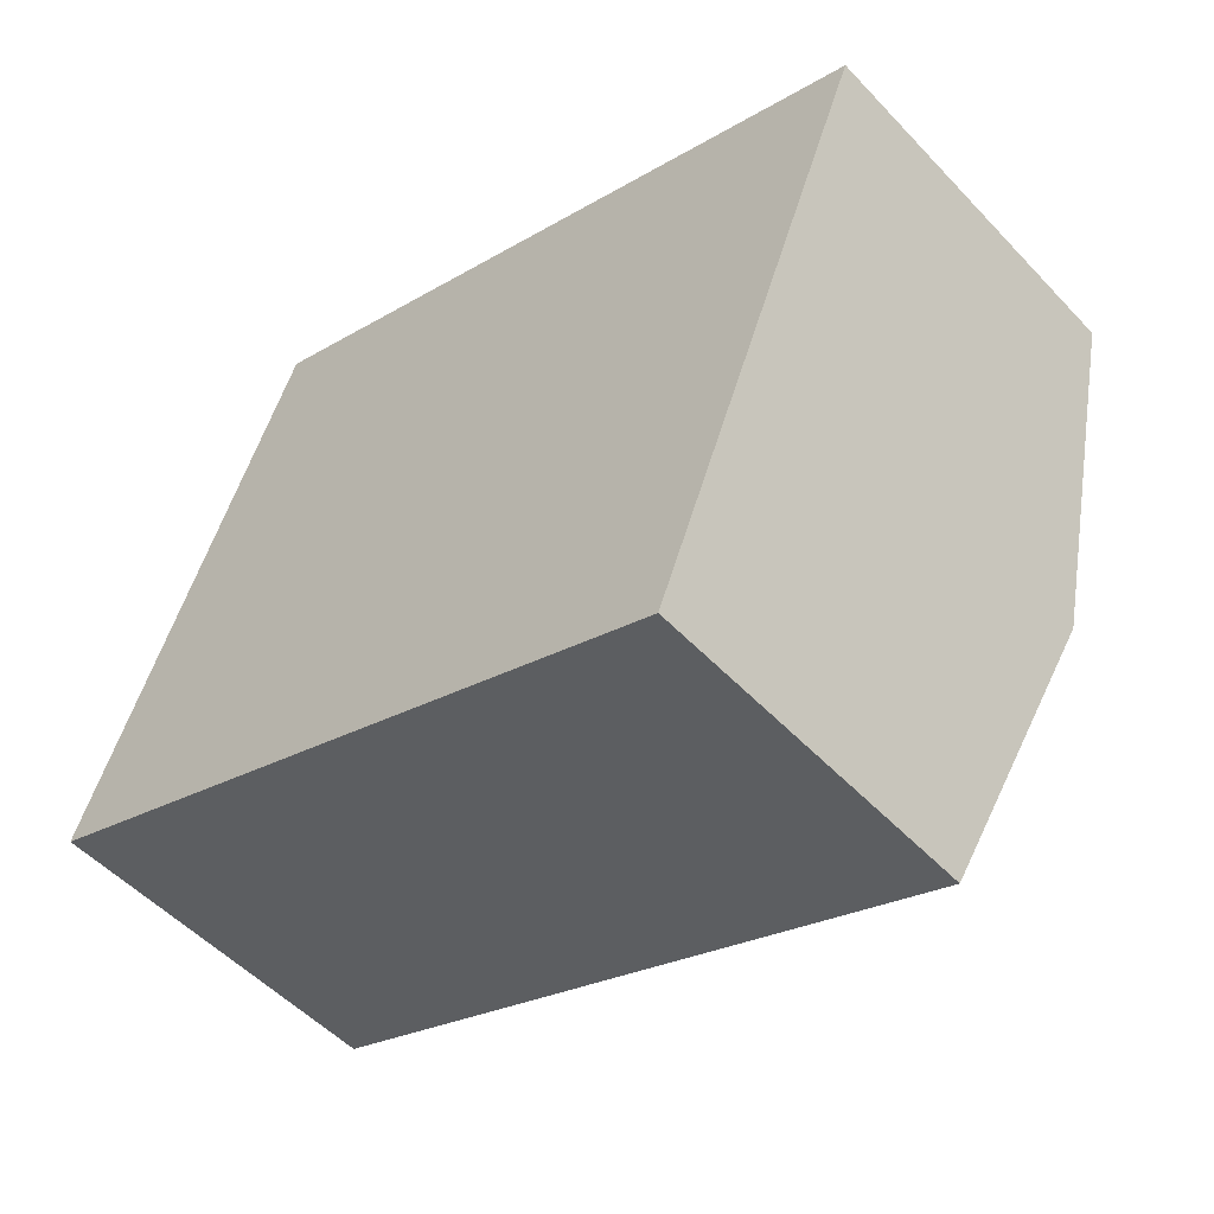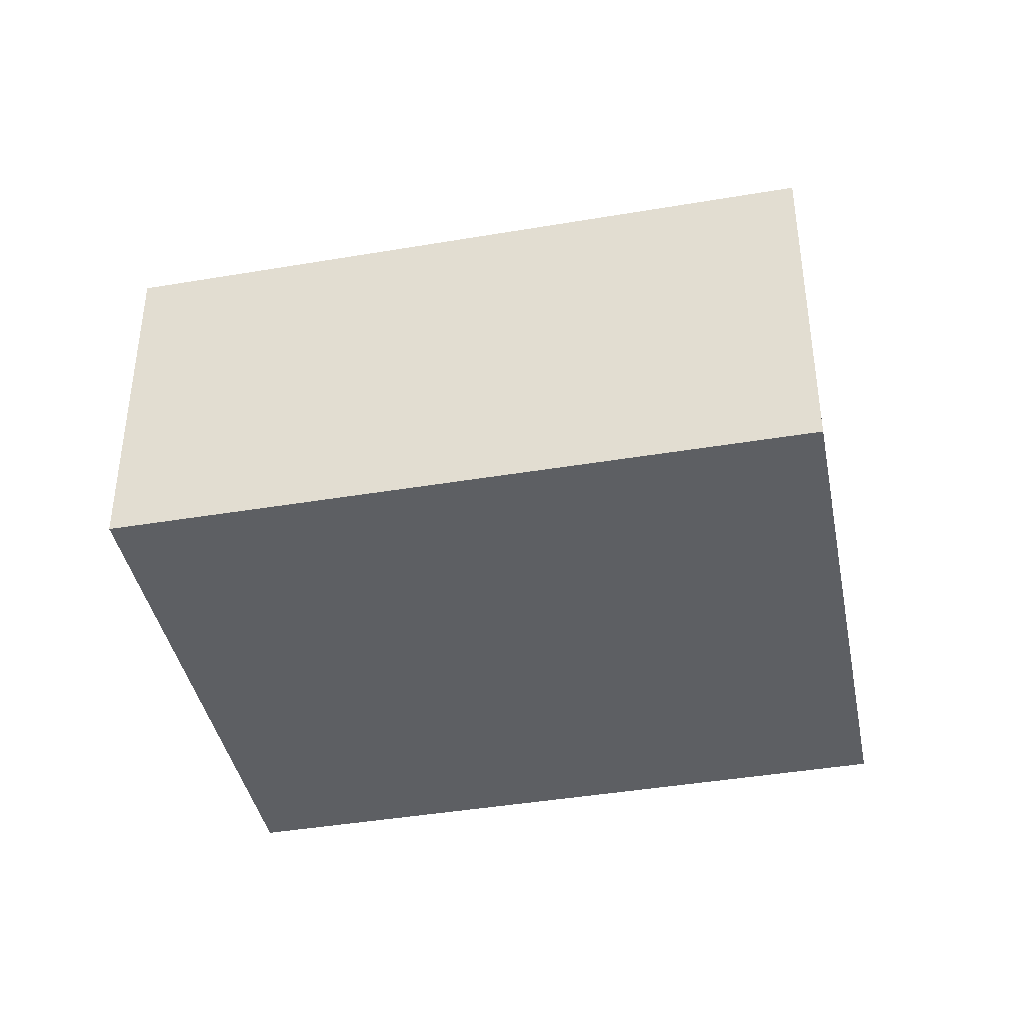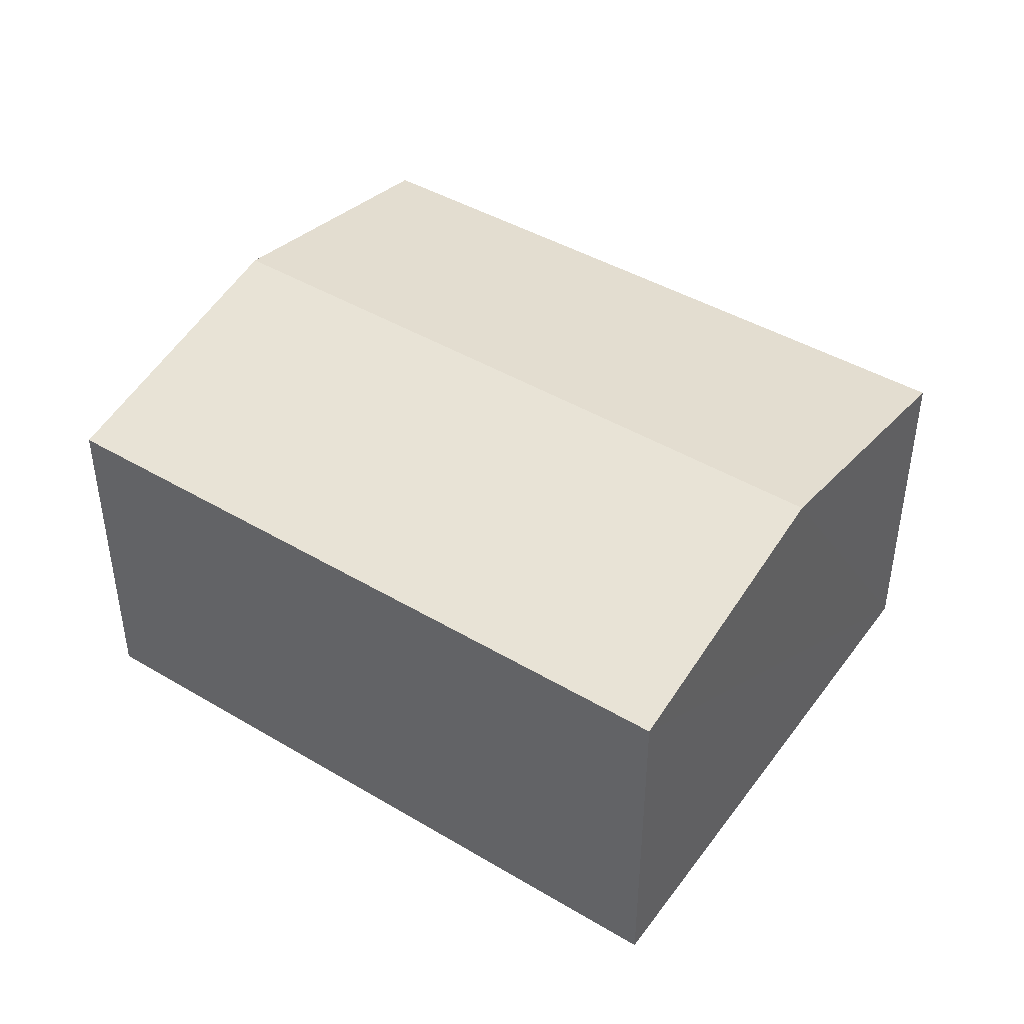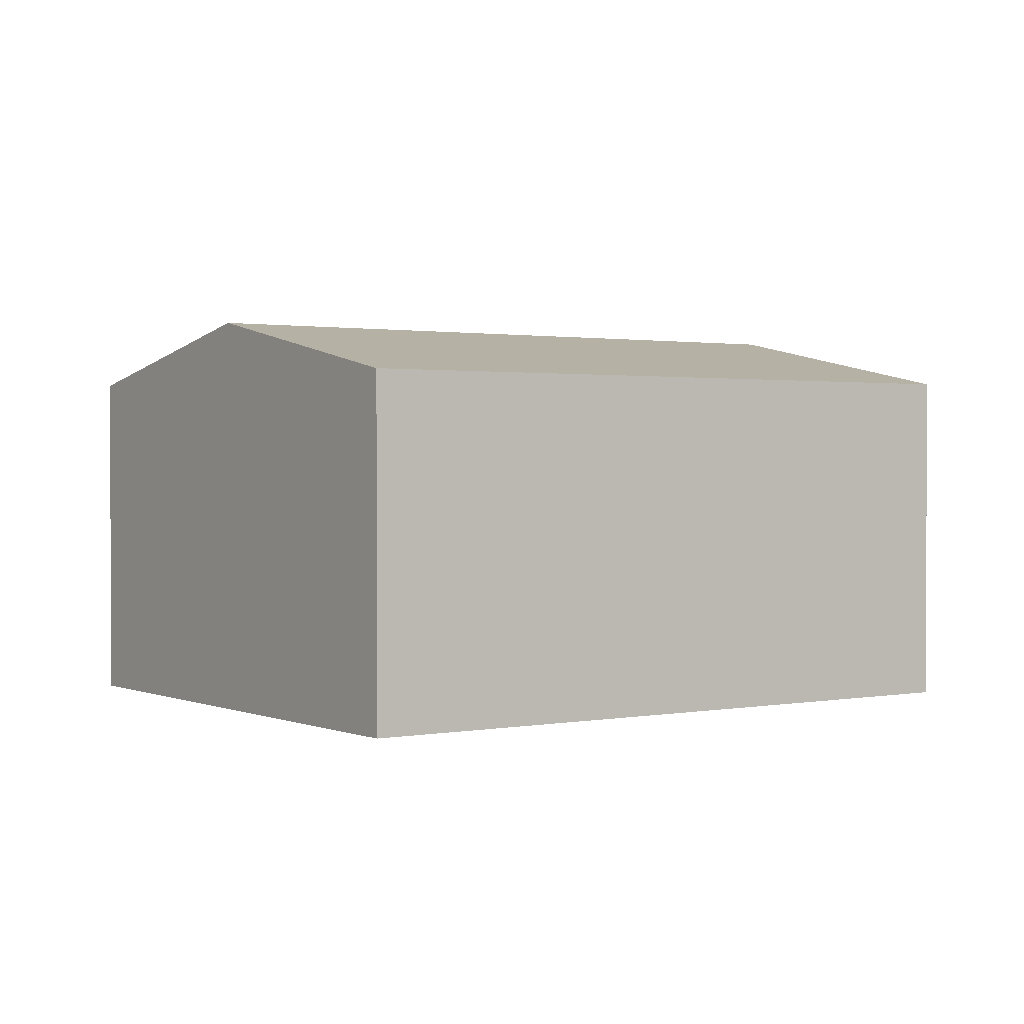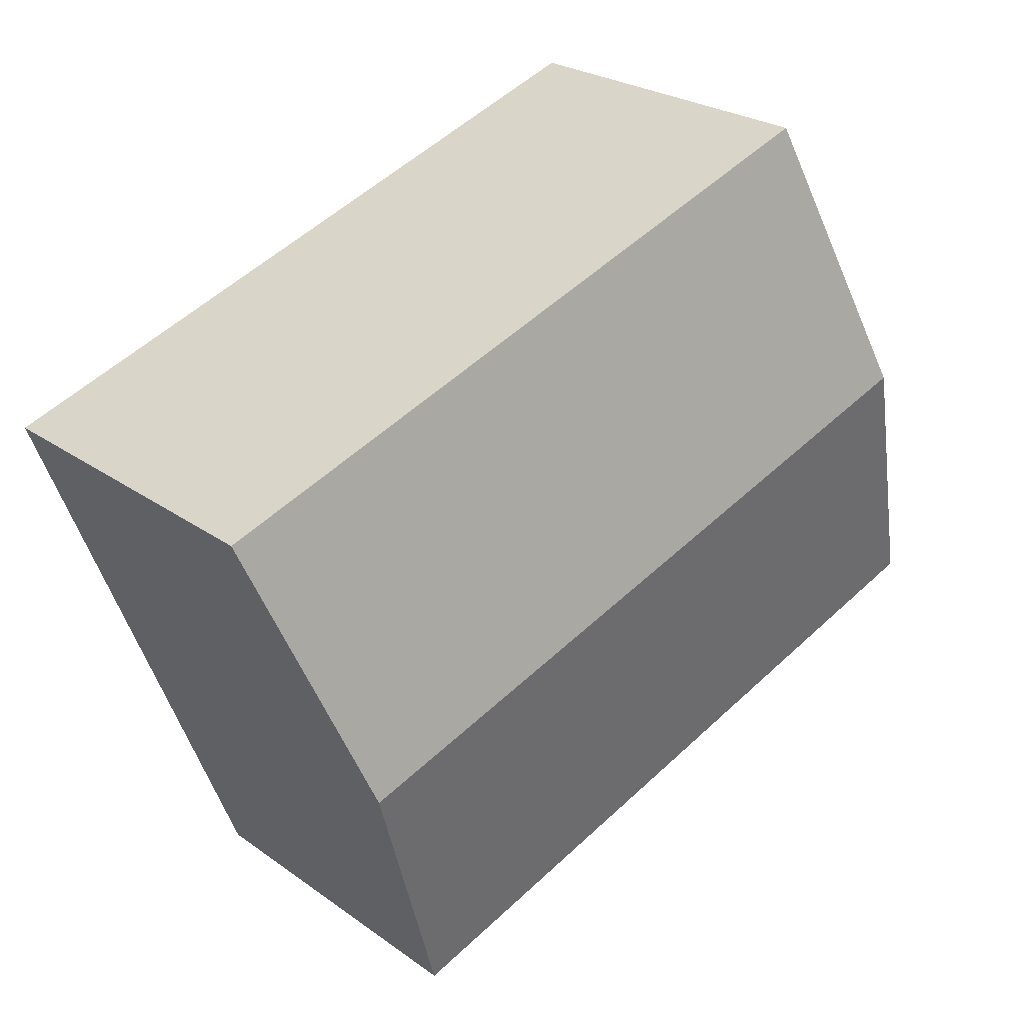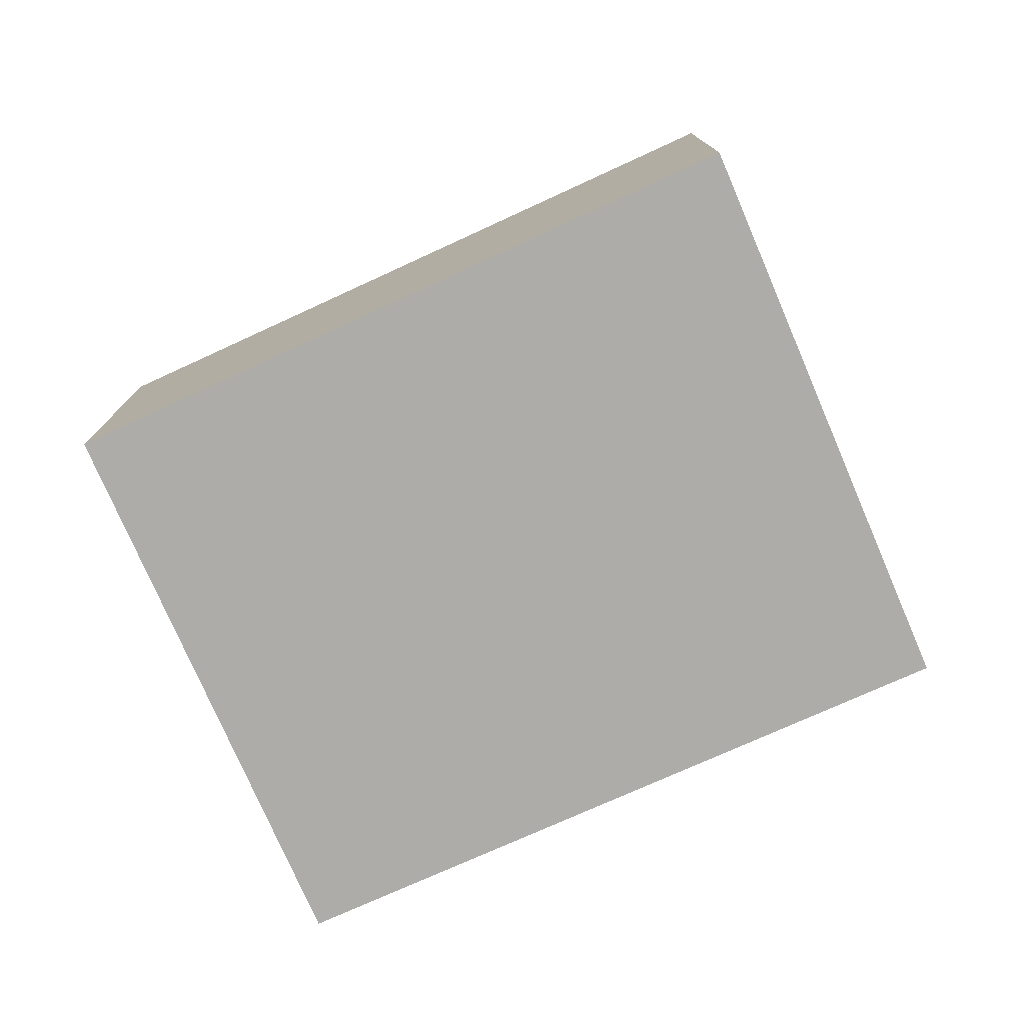
<metadata>
{"format":"obj","ext":"obj","renderer":"f3d","projection":"perspective","resolution":1024,"background":"white","views":[{"elev":-52.2,"azim":41.7,"up":"+Z"},{"elev":-40.0,"azim":-147.8,"up":"+Y"},{"elev":43.8,"azim":55.0,"up":"+Y"},{"elev":1.3,"azim":-14.3,"up":"+Y"},{"elev":24.8,"azim":139.2,"up":"+Z"},{"elev":-76.7,"azim":44.6,"up":"+Y"}]}
</metadata>
<code>
v  8.262 4.296 0.27
v  2.238 3.68 5.777
v  9.397 3.68 3.174
v  1.112 4.296 2.87
v  7.119 3.676 -2.653
v  0 3.688 2.258e-16
v  0 0 0
v  7.119 1.624e-16 -2.653
v  1.112 -1.757e-16 2.87
v  2.238 -3.537e-16 5.777
v  9.397 -1.944e-16 3.174
v  8.262 -1.653e-17 0.27
g defaultobject
f 1 2 3
f 2 1 4
f 5 4 1
f 4 5 6
f 5 7 6
f 7 5 8
f 7 4 6
f 4 7 2
f 2 7 9
f 2 9 10
f 10 3 2
f 3 10 11
f 1 8 5
f 8 1 3
f 8 3 12
f 12 3 11
f 8 9 7
f 9 8 12
f 9 12 10
f 10 12 11

</code>
